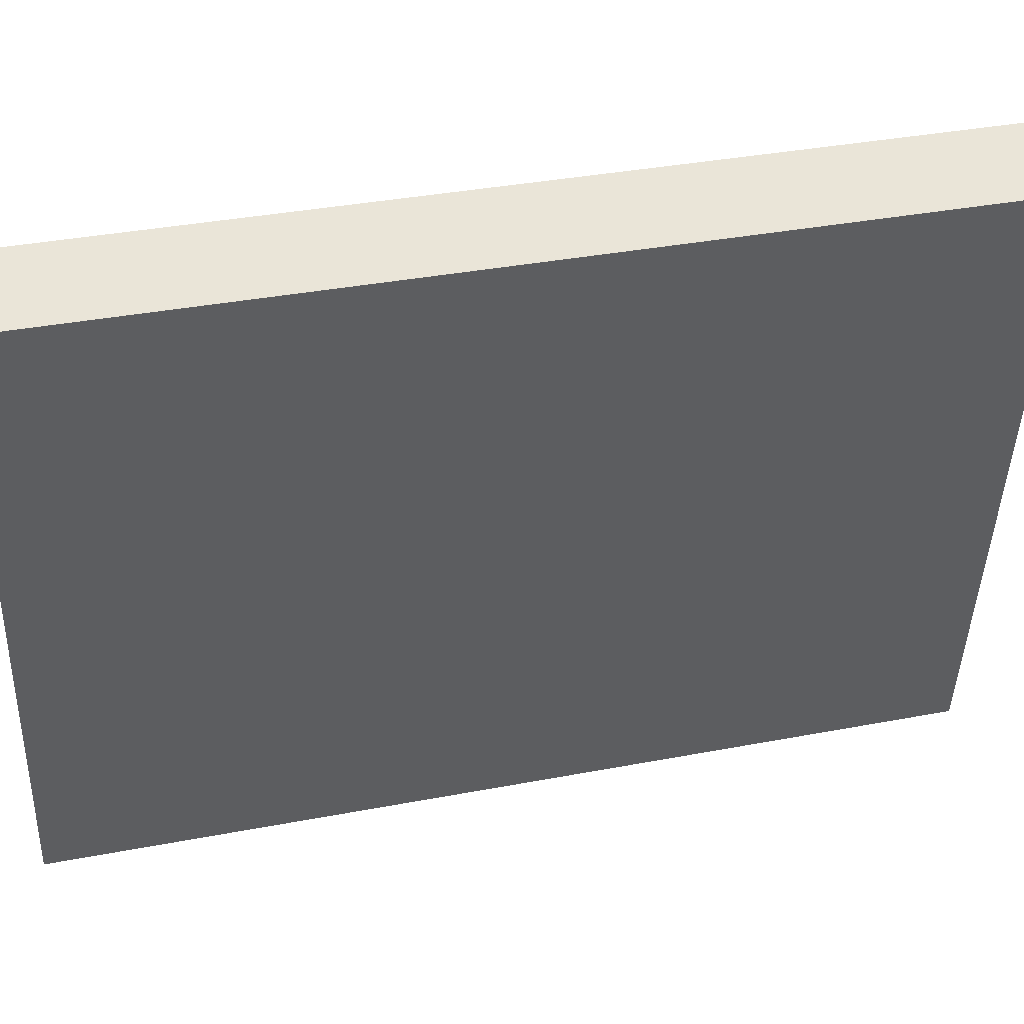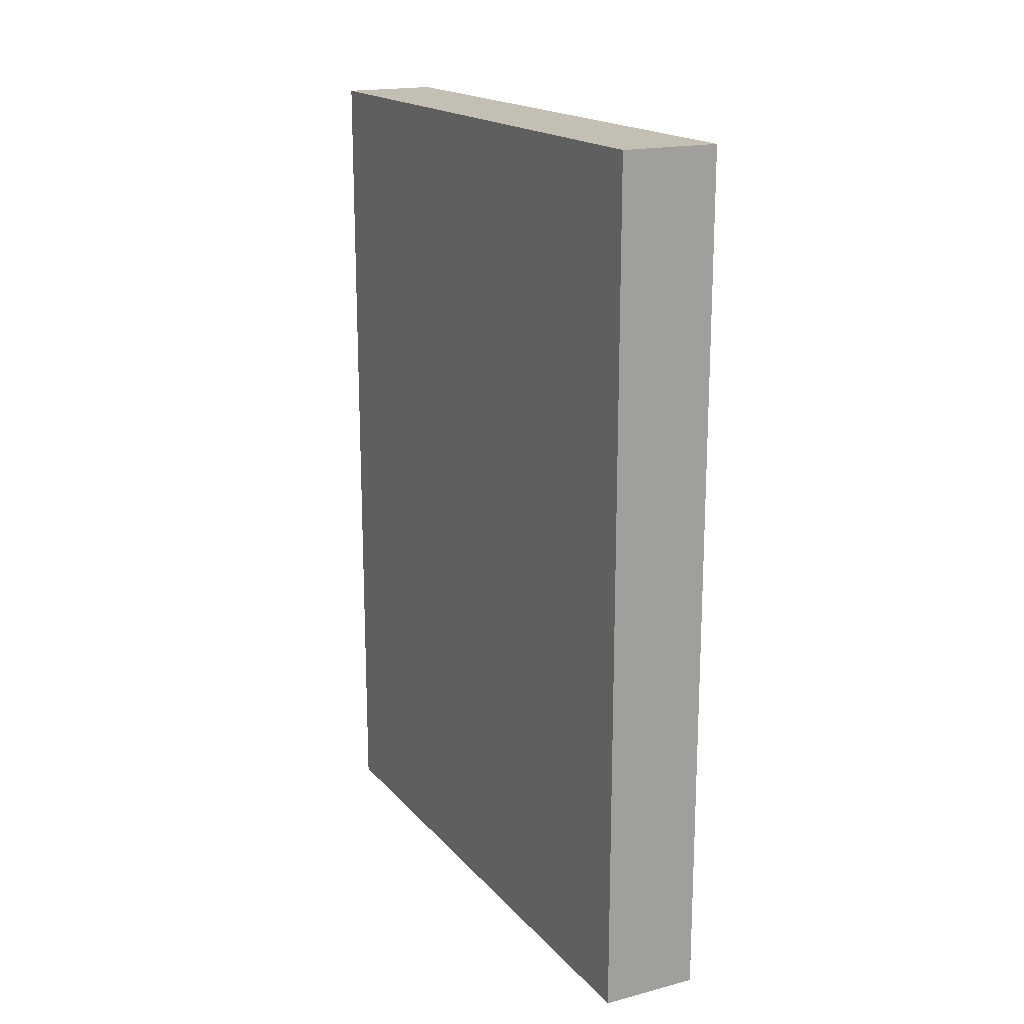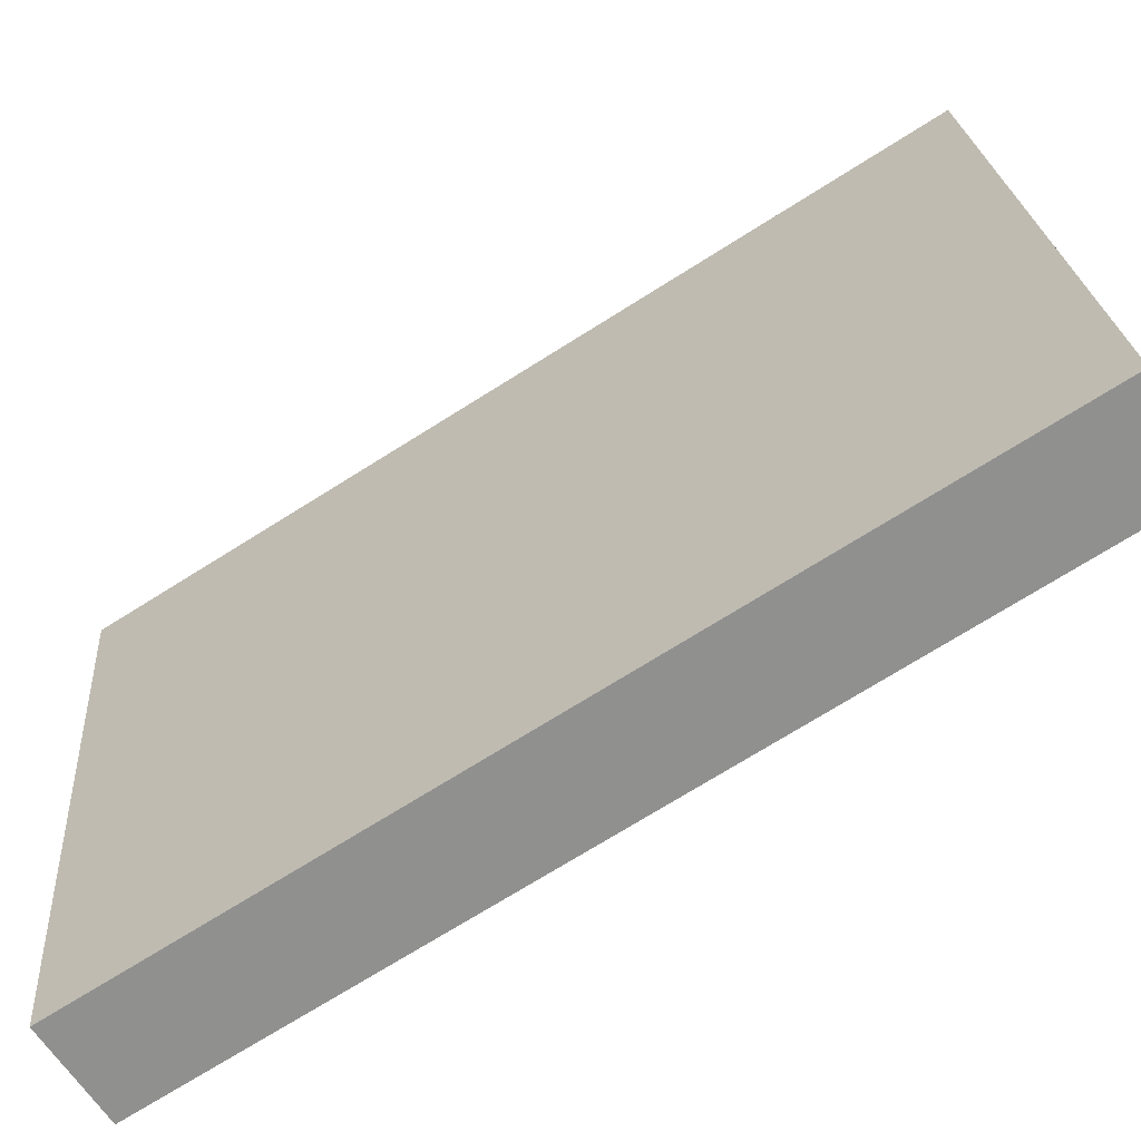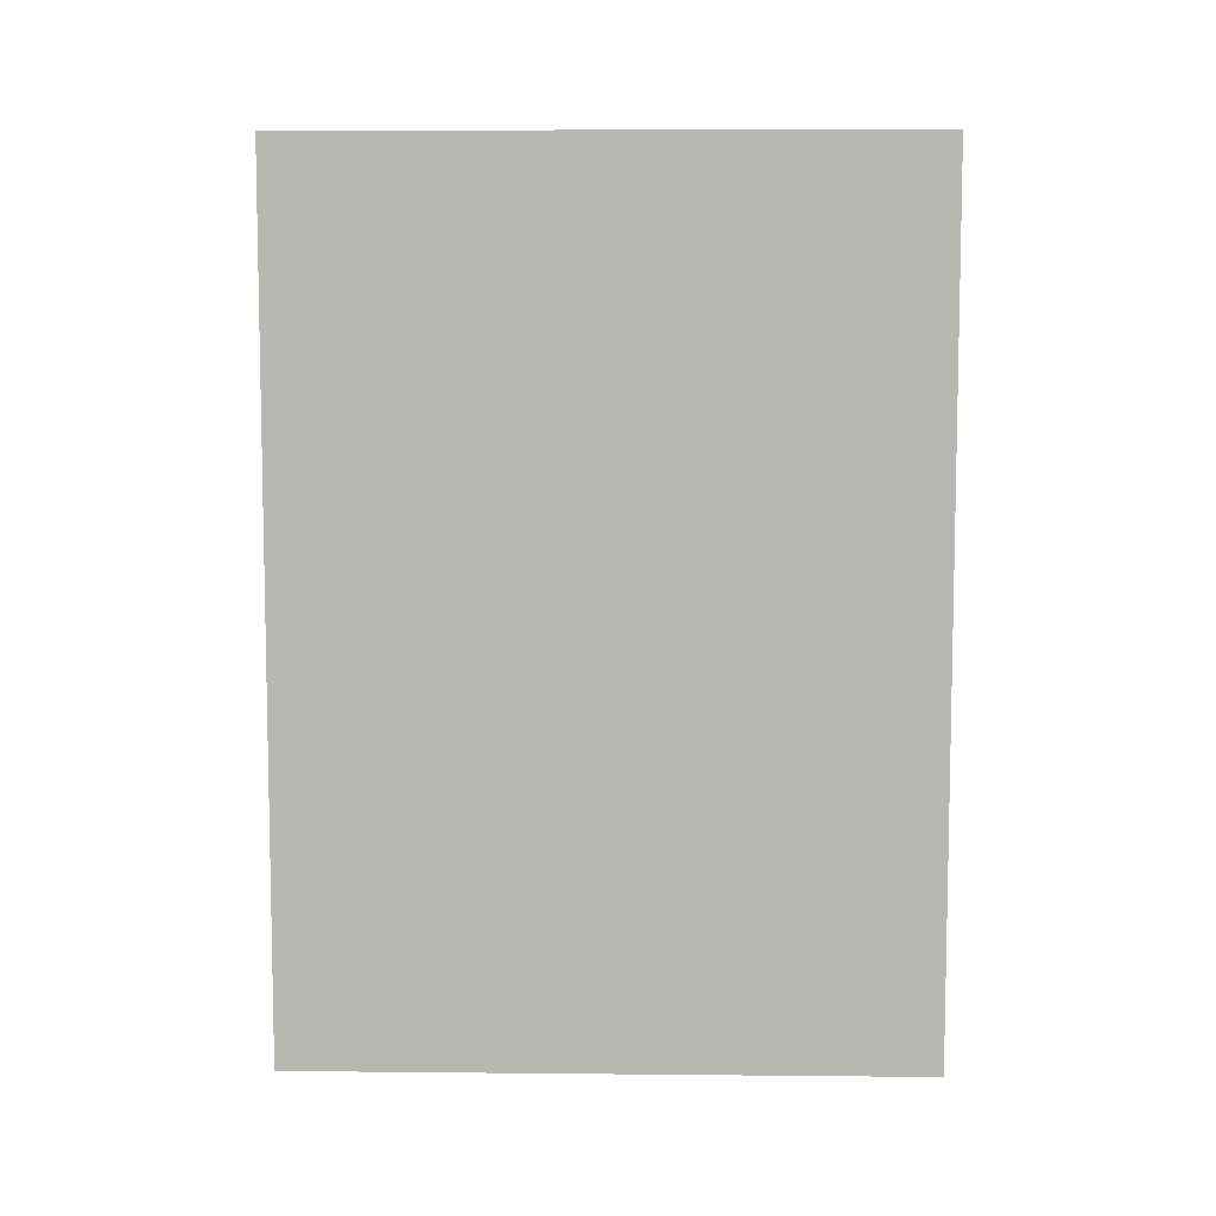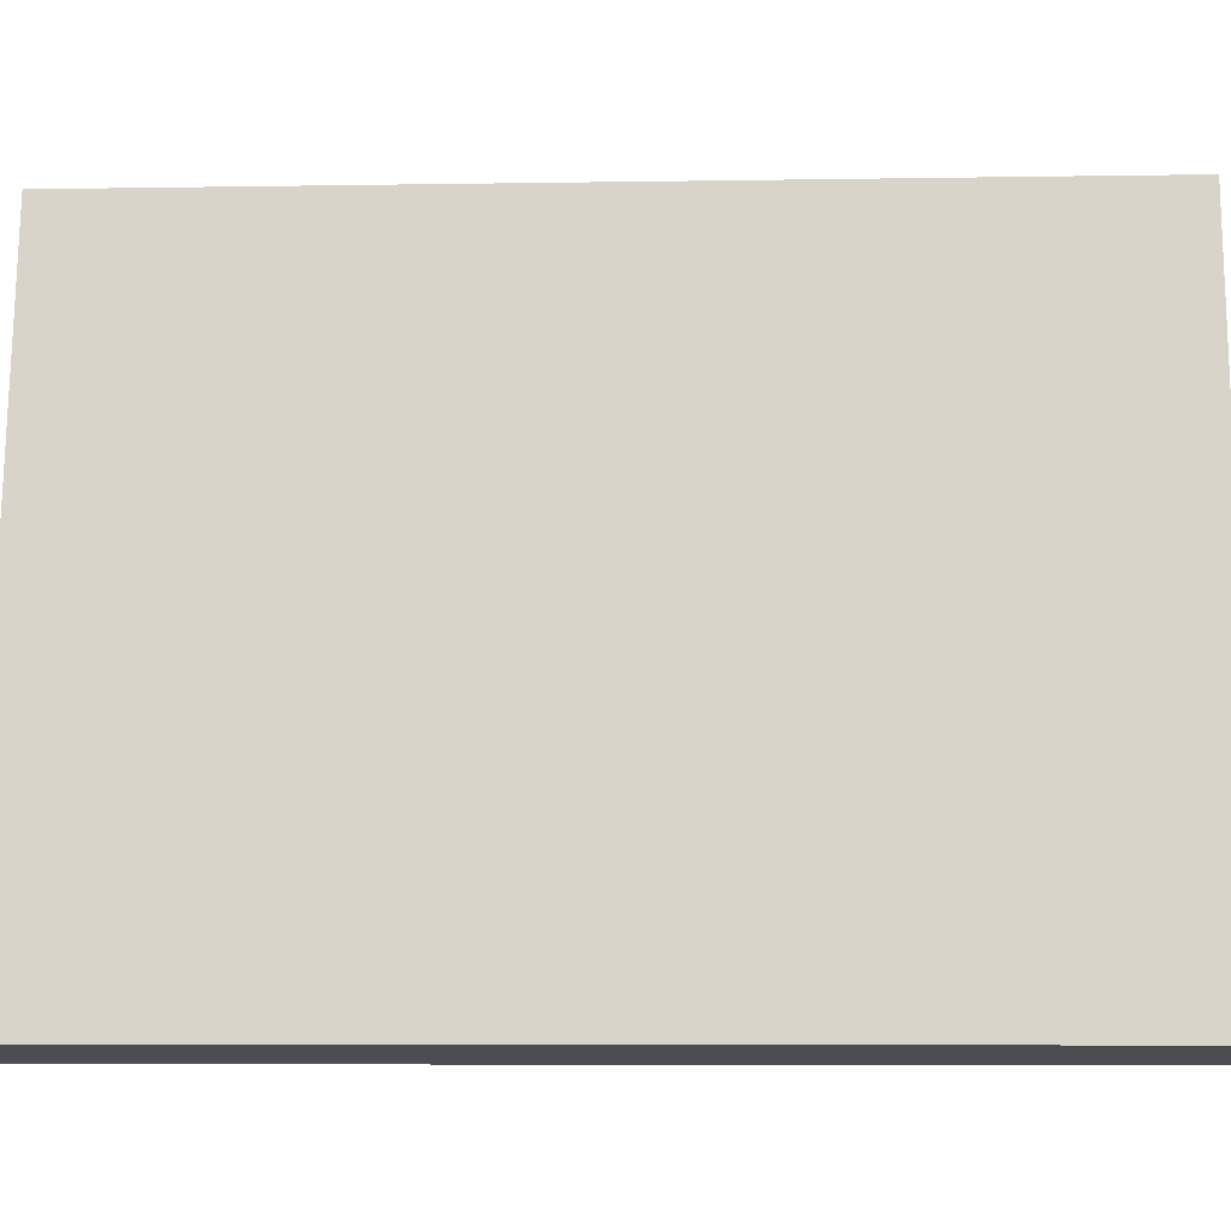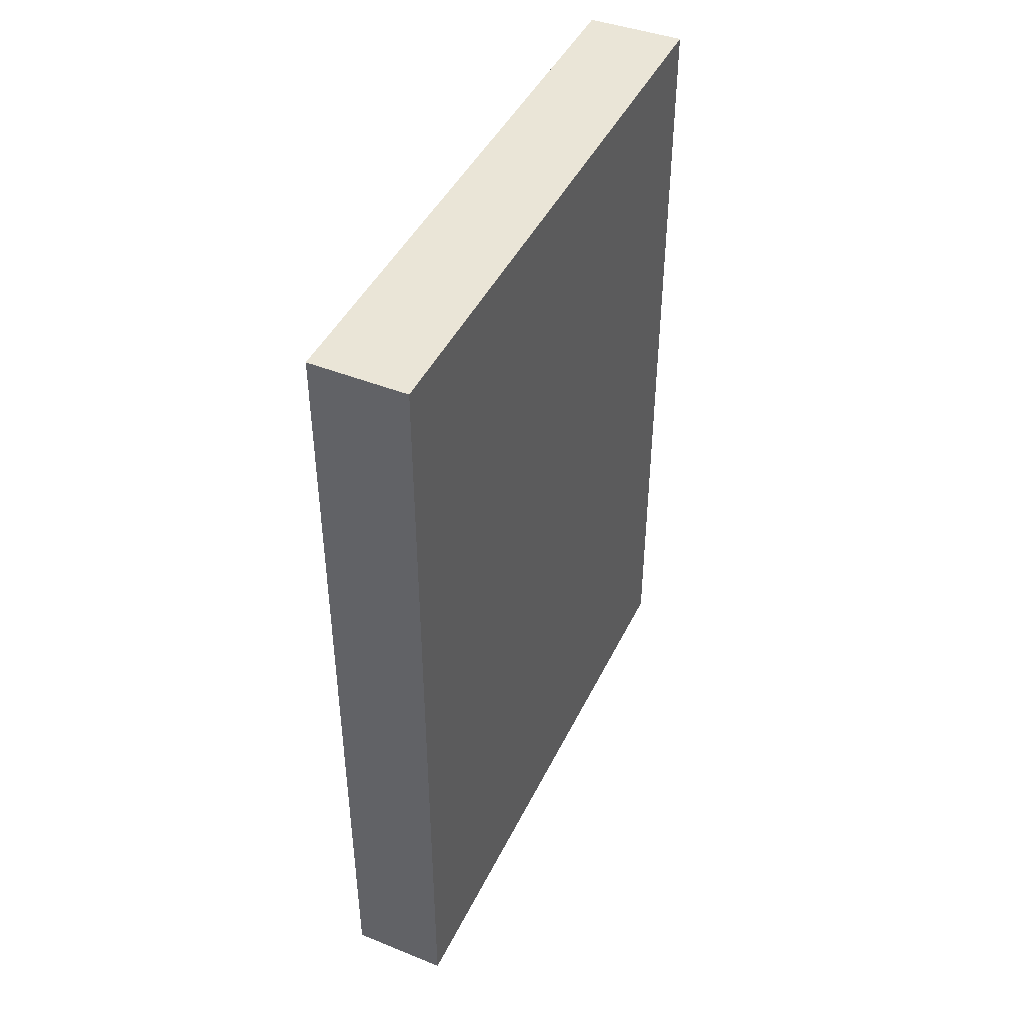
<metadata>
{"format":"obj","ext":"obj","renderer":"f3d","projection":"perspective","resolution":1024,"background":"white","views":[{"elev":37.0,"azim":-103.8,"up":"+Z"},{"elev":17.8,"azim":144.4,"up":"+Y"},{"elev":-72.7,"azim":-57.9,"up":"+Z"},{"elev":7.6,"azim":-96.8,"up":"+Y"},{"elev":-7.4,"azim":92.6,"up":"+Z"},{"elev":44.3,"azim":-163.7,"up":"+Y"}]}
</metadata>
<code>
v  0 11.31 6.926e-16
v  2.464 11.31 -7.892
v  1.191 11.31 -8.089
v  1.282 11.31 0.157
v  2.464 4.832e-16 -7.892
v  1.191 4.953e-16 -8.089
v  0 0 0
v  1.282 -9.613e-18 0.157
g defaultobject
f 1 2 3
f 2 1 4
f 5 3 2
f 3 5 6
f 6 1 3
f 1 6 7
f 7 4 1
f 4 7 8
f 8 2 4
f 2 8 5
f 5 7 6
f 7 5 8

</code>
